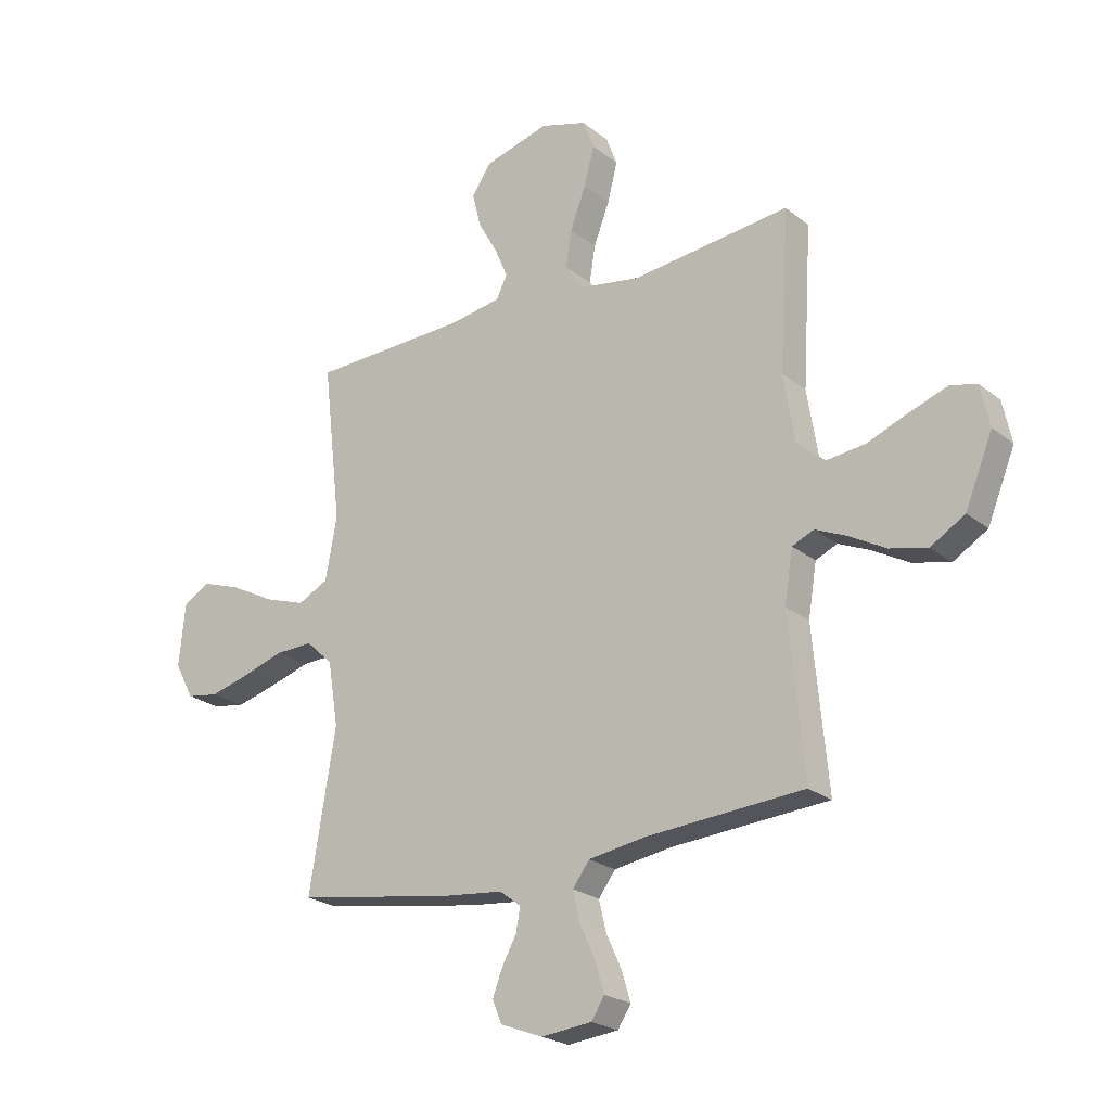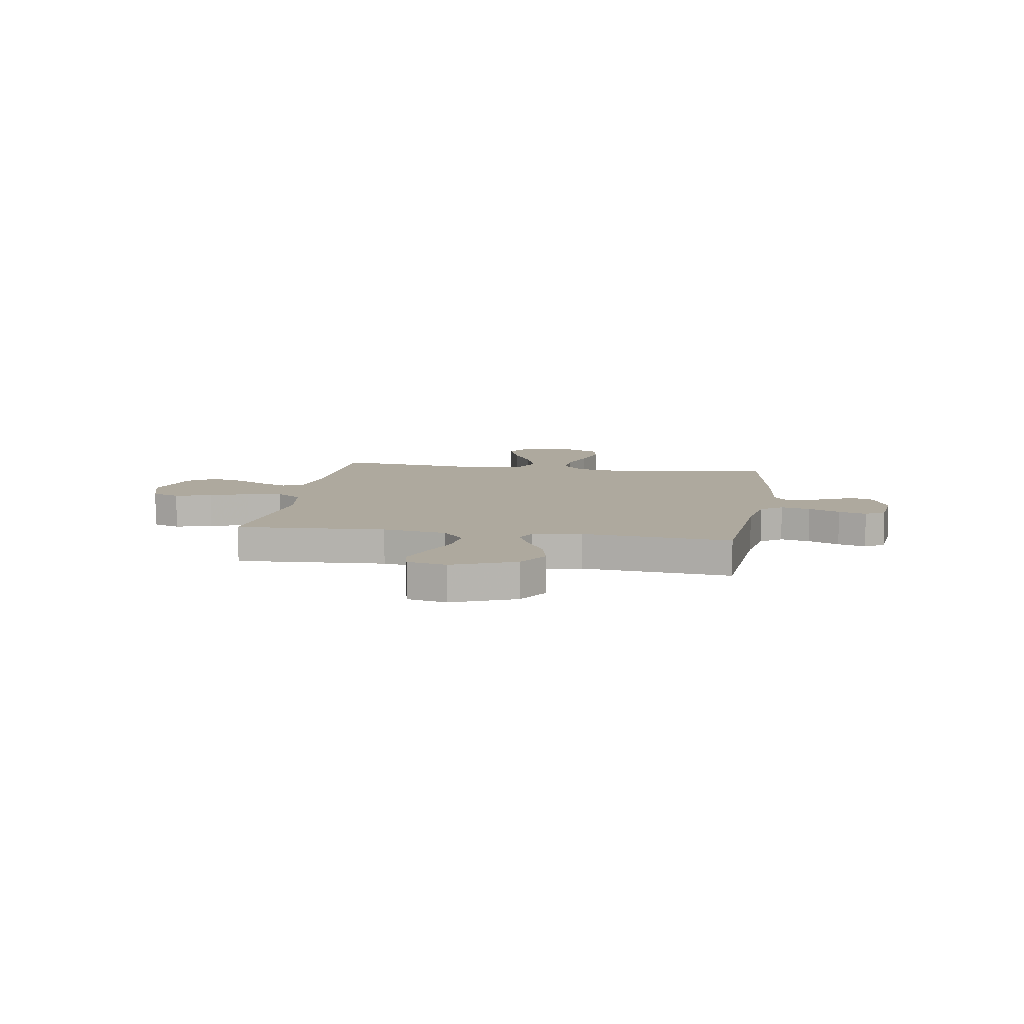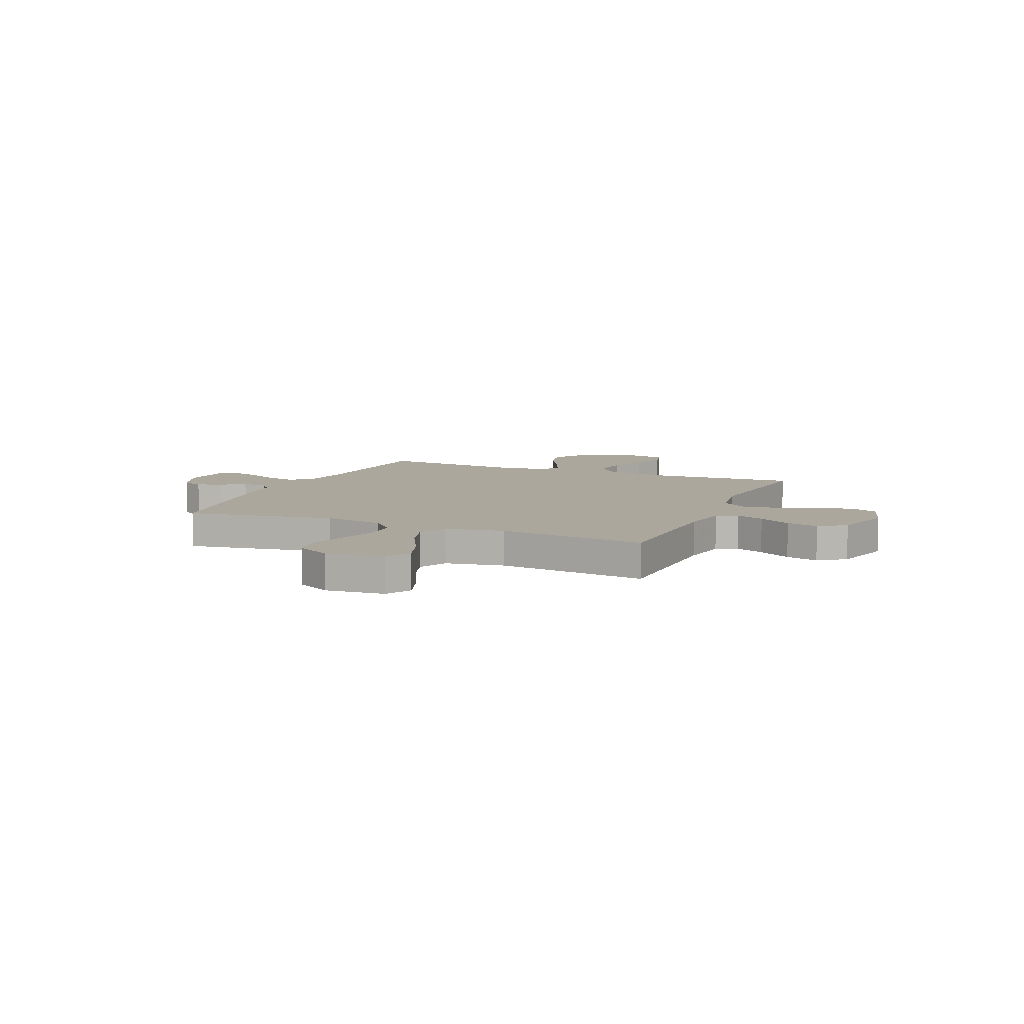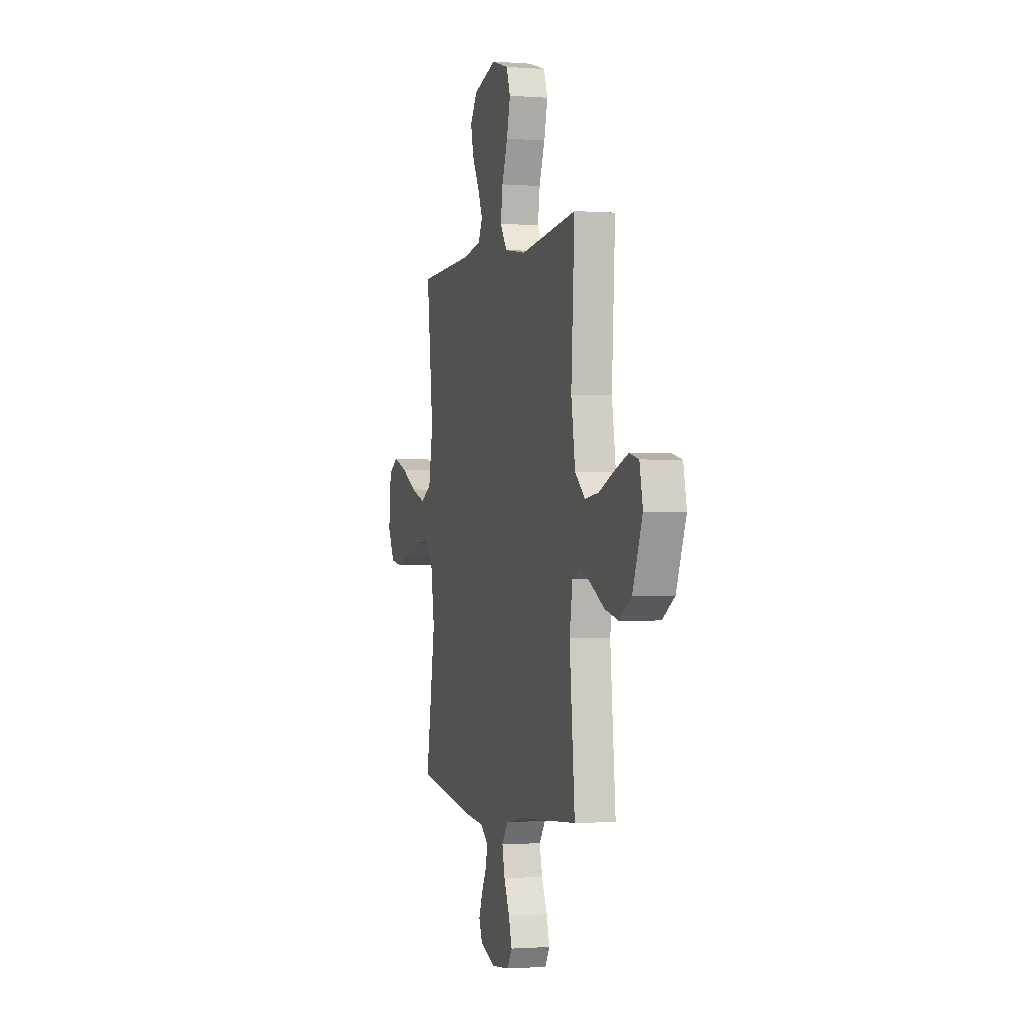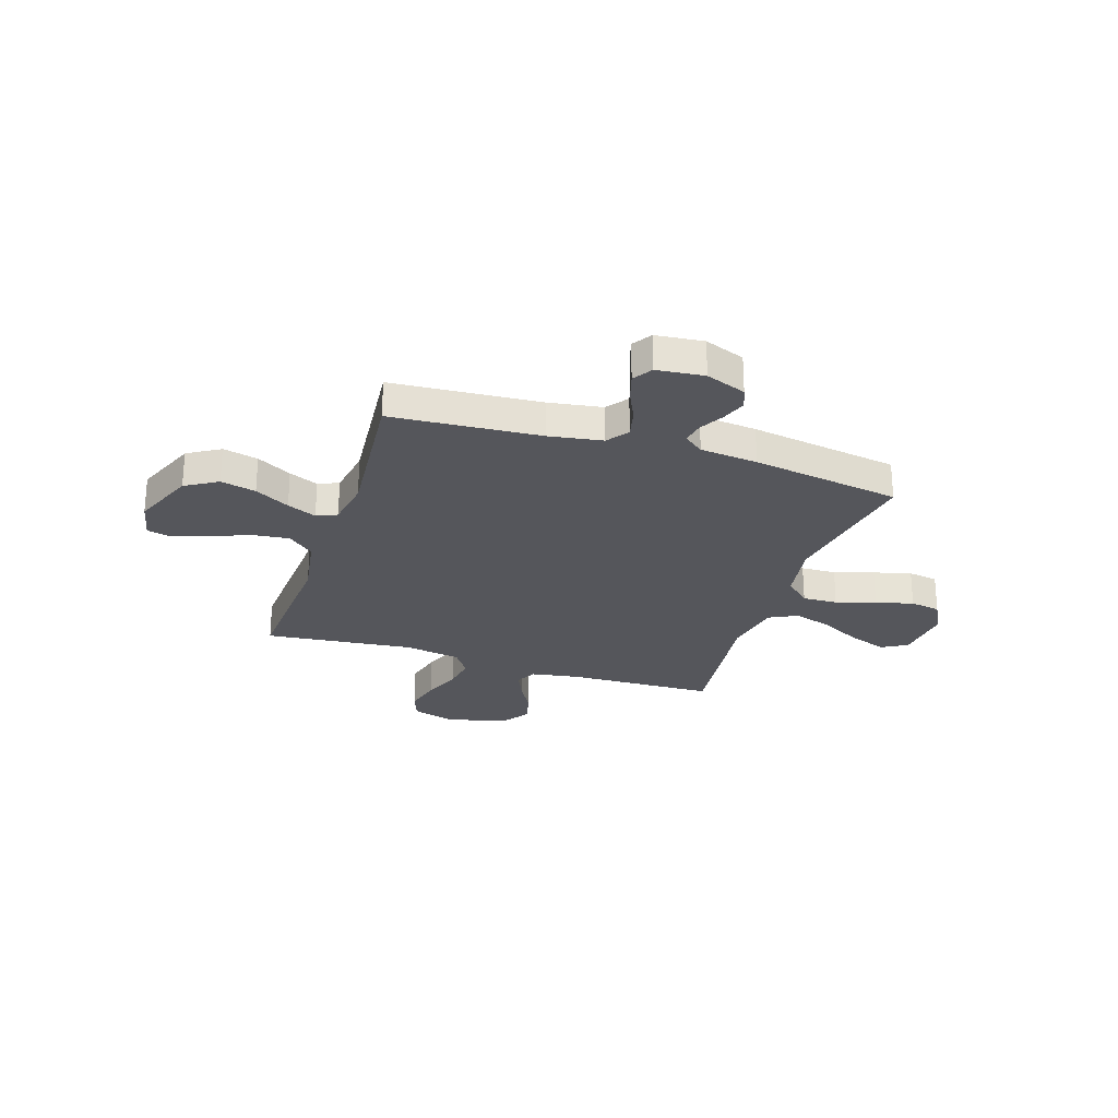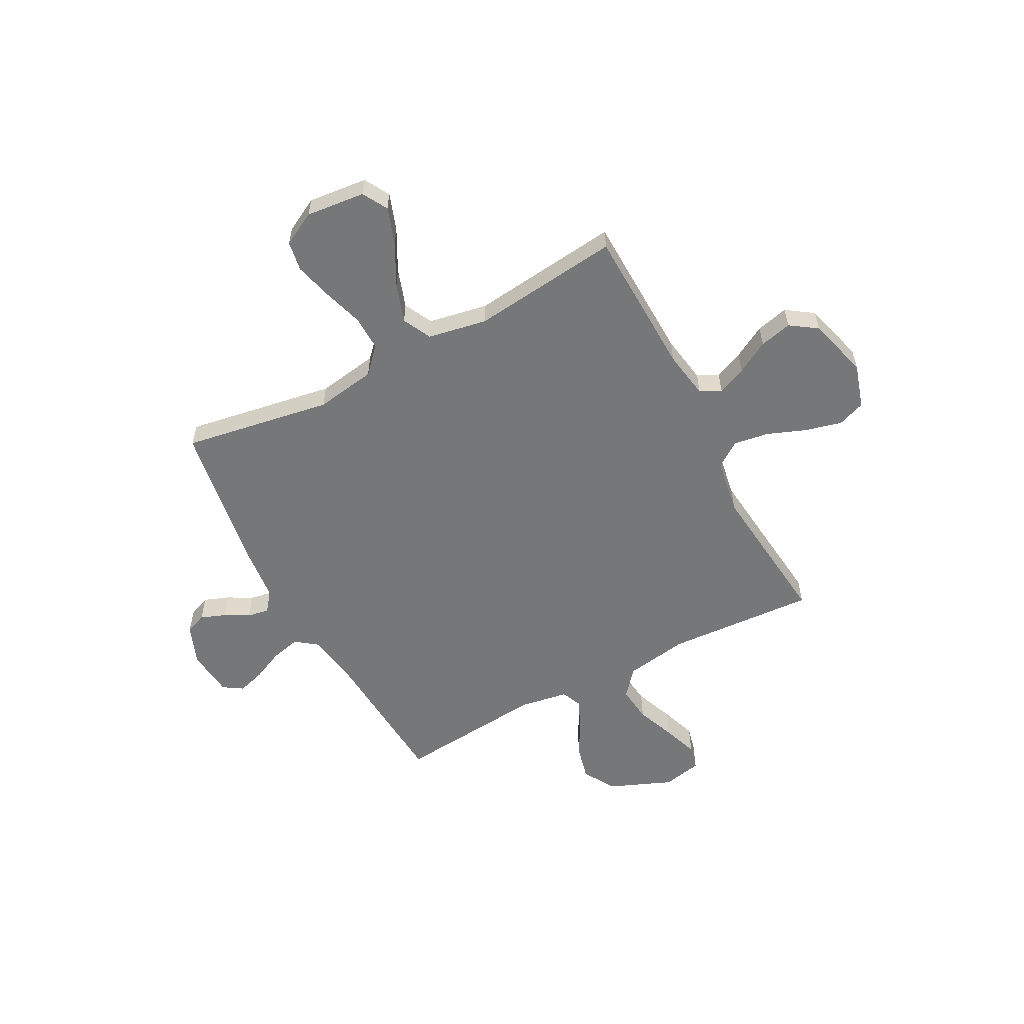
<metadata>
{"format":"obj","ext":"obj","renderer":"f3d","projection":"perspective","resolution":1024,"background":"white","views":[{"elev":-22.9,"azim":36.9,"up":"+Z"},{"elev":9.0,"azim":99.3,"up":"+Y"},{"elev":8.3,"azim":-66.9,"up":"+Y"},{"elev":-1.3,"azim":74.2,"up":"+Z"},{"elev":-26.2,"azim":162.0,"up":"+Y"},{"elev":-57.1,"azim":-62.1,"up":"+Y"}]}
</metadata>
<code>
v 0.5 0.07 -0.5
v 0.2 0.07 -0.521
v 0.093 0.07 -0.538
v 0.061 0.07 -0.581
v 0.075 0.07 -0.64
v 0.104 0.07 -0.703
v 0.121 0.07 -0.759
v 0.096 0.07 -0.798
v 0 0.07 -0.808
v -0.081 0.07 -0.777
v -0.098 0.07 -0.734
v -0.079 0.07 -0.684
v -0.052 0.07 -0.635
v -0.044 0.07 -0.591
v -0.084 0.07 -0.56
v -0.2 0.07 -0.548
v -0.5 0.07 -0.5
v -0.45 0.07 -0.2
v -0.47 0.07 -0.078
v -0.521 0.07 -0.031
v -0.592 0.07 -0.033
v -0.672 0.07 -0.058
v -0.748 0.07 -0.078
v -0.809 0.07 -0.068
v -0.845 0.07 0
v -0.833 0.07 0.119
v -0.782 0.07 0.148
v -0.707 0.07 0.122
v -0.623 0.07 0.078
v -0.545 0.07 0.052
v -0.487 0.07 0.081
v -0.465 0.07 0.2
v -0.5 0.07 0.5
v -0.2 0.07 0.509
v -0.103 0.07 0.525
v -0.082 0.07 0.567
v -0.107 0.07 0.625
v -0.144 0.07 0.691
v -0.16 0.07 0.756
v -0.123 0.07 0.81
v 0 0.07 0.844
v 0.089 0.07 0.817
v 0.11 0.07 0.761
v 0.091 0.07 0.687
v 0.061 0.07 0.609
v 0.05 0.07 0.539
v 0.086 0.07 0.487
v 0.2 0.07 0.468
v 0.5 0.07 0.5
v 0.482 0.07 0.2
v 0.503 0.07 0.072
v 0.556 0.07 0.027
v 0.629 0.07 0.035
v 0.707 0.07 0.066
v 0.779 0.07 0.091
v 0.829 0.07 0.079
v 0.846 0.07 0
v 0.794 0.07 -0.127
v 0.729 0.07 -0.166
v 0.658 0.07 -0.149
v 0.588 0.07 -0.11
v 0.529 0.07 -0.084
v 0.488 0.07 -0.102
v 0.472 0.07 -0.2
v 0.5 0 -0.5
v 0.2 0 -0.521
v 0.093 0 -0.538
v 0.061 0 -0.581
v 0.075 0 -0.64
v 0.104 0 -0.703
v 0.121 0 -0.759
v 0.096 0 -0.798
v 0 0 -0.808
v -0.081 0 -0.777
v -0.098 0 -0.734
v -0.079 0 -0.684
v -0.052 0 -0.635
v -0.044 0 -0.591
v -0.084 0 -0.56
v -0.2 0 -0.548
v -0.5 0 -0.5
v -0.45 0 -0.2
v -0.47 0 -0.078
v -0.521 0 -0.031
v -0.592 0 -0.033
v -0.672 0 -0.058
v -0.748 0 -0.078
v -0.809 0 -0.068
v -0.845 0 0
v -0.833 0 0.119
v -0.782 0 0.148
v -0.707 0 0.122
v -0.623 0 0.078
v -0.545 0 0.052
v -0.487 0 0.081
v -0.465 0 0.2
v -0.5 0 0.5
v -0.2 0 0.509
v -0.103 0 0.525
v -0.082 0 0.567
v -0.107 0 0.625
v -0.144 0 0.691
v -0.16 0 0.756
v -0.123 0 0.81
v 0 0 0.844
v 0.089 0 0.817
v 0.11 0 0.761
v 0.091 0 0.687
v 0.061 0 0.609
v 0.05 0 0.539
v 0.086 0 0.487
v 0.2 0 0.468
v 0.5 0 0.5
v 0.482 0 0.2
v 0.503 0 0.072
v 0.556 0 0.027
v 0.629 0 0.035
v 0.707 0 0.066
v 0.779 0 0.091
v 0.829 0 0.079
v 0.846 0 0
v 0.794 0 -0.127
v 0.729 0 -0.166
v 0.658 0 -0.149
v 0.588 0 -0.11
v 0.529 0 -0.084
v 0.488 0 -0.102
v 0.472 0 -0.2
f 59 60 61
f 58 59 61
f 57 58 61
f 56 57 61
f 55 56 61
f 54 55 61
f 53 54 61
f 52 53 61 62
f 51 52 62 63
f 48 49 50
f 51 63 64
f 50 51 64
f 48 50 64
f 47 48 64
f 43 44 45
f 42 43 45
f 41 42 45
f 40 41 45
f 39 40 45
f 38 39 45
f 37 38 45
f 36 37 45 46
f 64 1 2
f 47 64 2
f 46 47 2
f 36 46 2
f 35 36 2
f 27 28 29
f 26 27 29
f 25 26 29
f 24 25 29
f 23 24 29
f 22 23 29
f 21 22 29
f 20 21 29 30
f 19 20 30 31
f 15 16 17 18
f 19 31 32
f 18 19 32
f 15 18 32
f 14 15 32
f 11 12 13
f 10 11 13
f 9 10 13
f 8 9 13
f 7 8 13
f 6 7 13
f 5 6 13
f 4 5 13 14
f 34 35 2 3
f 32 33 34
f 14 32 34
f 4 14 34
f 3 4 34
f 125 124 123
f 125 123 122
f 125 122 121
f 125 121 120
f 125 120 119
f 125 119 118
f 125 118 117
f 126 125 117 116
f 127 126 116 115
f 114 113 112
f 128 127 115
f 128 115 114
f 128 114 112
f 128 112 111
f 109 108 107
f 109 107 106
f 109 106 105
f 109 105 104
f 109 104 103
f 109 103 102
f 109 102 101
f 110 109 101 100
f 66 65 128
f 66 128 111
f 66 111 110
f 66 110 100
f 66 100 99
f 93 92 91
f 93 91 90
f 93 90 89
f 93 89 88
f 93 88 87
f 93 87 86
f 93 86 85
f 94 93 85 84
f 95 94 84 83
f 82 81 80 79
f 96 95 83
f 96 83 82
f 96 82 79
f 96 79 78
f 77 76 75
f 77 75 74
f 77 74 73
f 77 73 72
f 77 72 71
f 77 71 70
f 77 70 69
f 78 77 69 68
f 67 66 99 98
f 98 97 96
f 98 96 78
f 98 78 68
f 98 68 67
f 1 65 66 2
f 2 66 67 3
f 3 67 68 4
f 4 68 69 5
f 5 69 70 6
f 6 70 71 7
f 7 71 72 8
f 8 72 73 9
f 9 73 74 10
f 10 74 75 11
f 11 75 76 12
f 12 76 77 13
f 13 77 78 14
f 14 78 79 15
f 15 79 80 16
f 16 80 81 17
f 17 81 82 18
f 18 82 83 19
f 19 83 84 20
f 20 84 85 21
f 21 85 86 22
f 22 86 87 23
f 23 87 88 24
f 24 88 89 25
f 25 89 90 26
f 26 90 91 27
f 27 91 92 28
f 28 92 93 29
f 29 93 94 30
f 30 94 95 31
f 31 95 96 32
f 32 96 97 33
f 33 97 98 34
f 34 98 99 35
f 35 99 100 36
f 36 100 101 37
f 37 101 102 38
f 38 102 103 39
f 39 103 104 40
f 40 104 105 41
f 41 105 106 42
f 42 106 107 43
f 43 107 108 44
f 44 108 109 45
f 45 109 110 46
f 46 110 111 47
f 47 111 112 48
f 48 112 113 49
f 49 113 114 50
f 50 114 115 51
f 51 115 116 52
f 52 116 117 53
f 53 117 118 54
f 54 118 119 55
f 55 119 120 56
f 56 120 121 57
f 57 121 122 58
f 58 122 123 59
f 59 123 124 60
f 60 124 125 61
f 61 125 126 62
f 62 126 127 63
f 63 127 128 64
f 64 128 65 1

</code>
